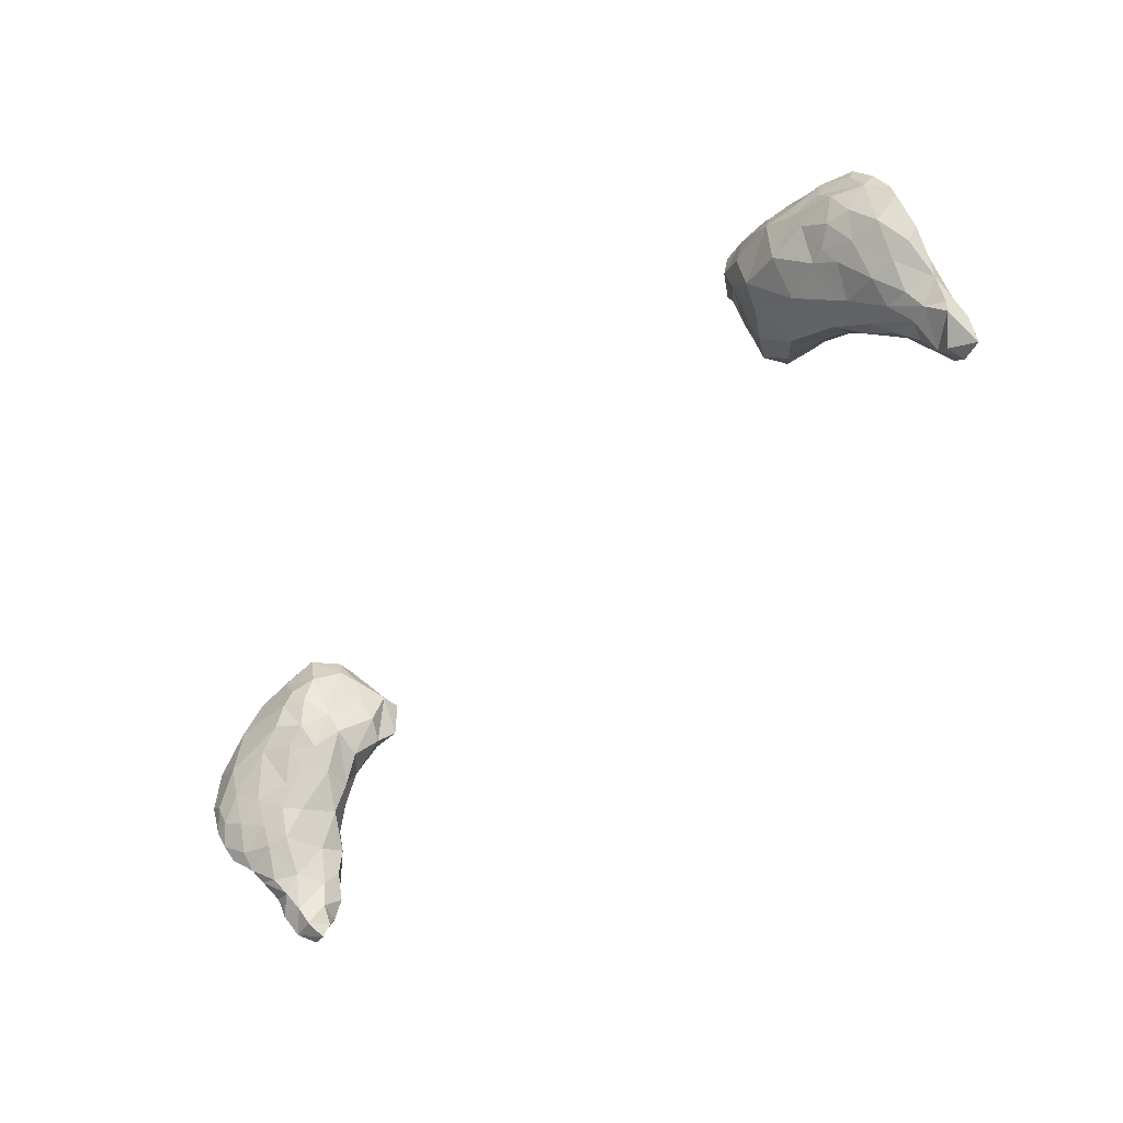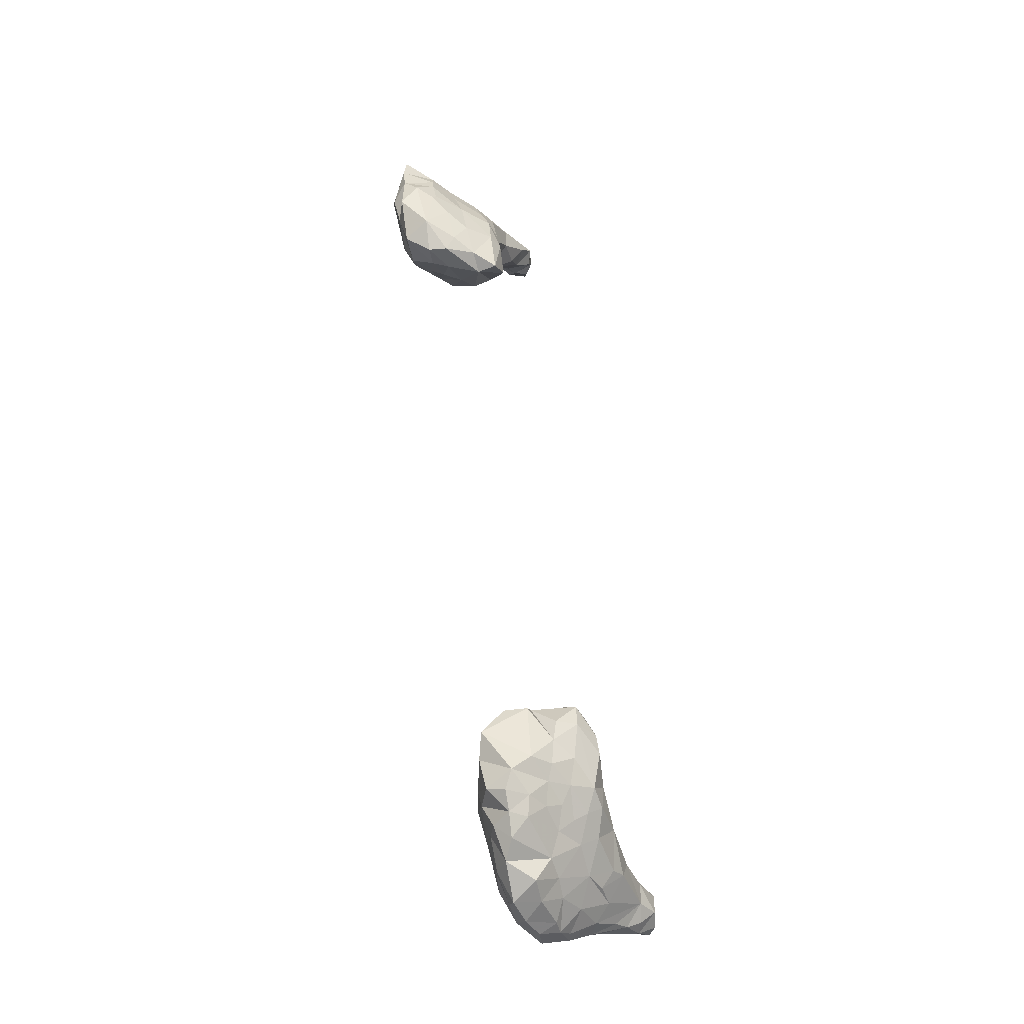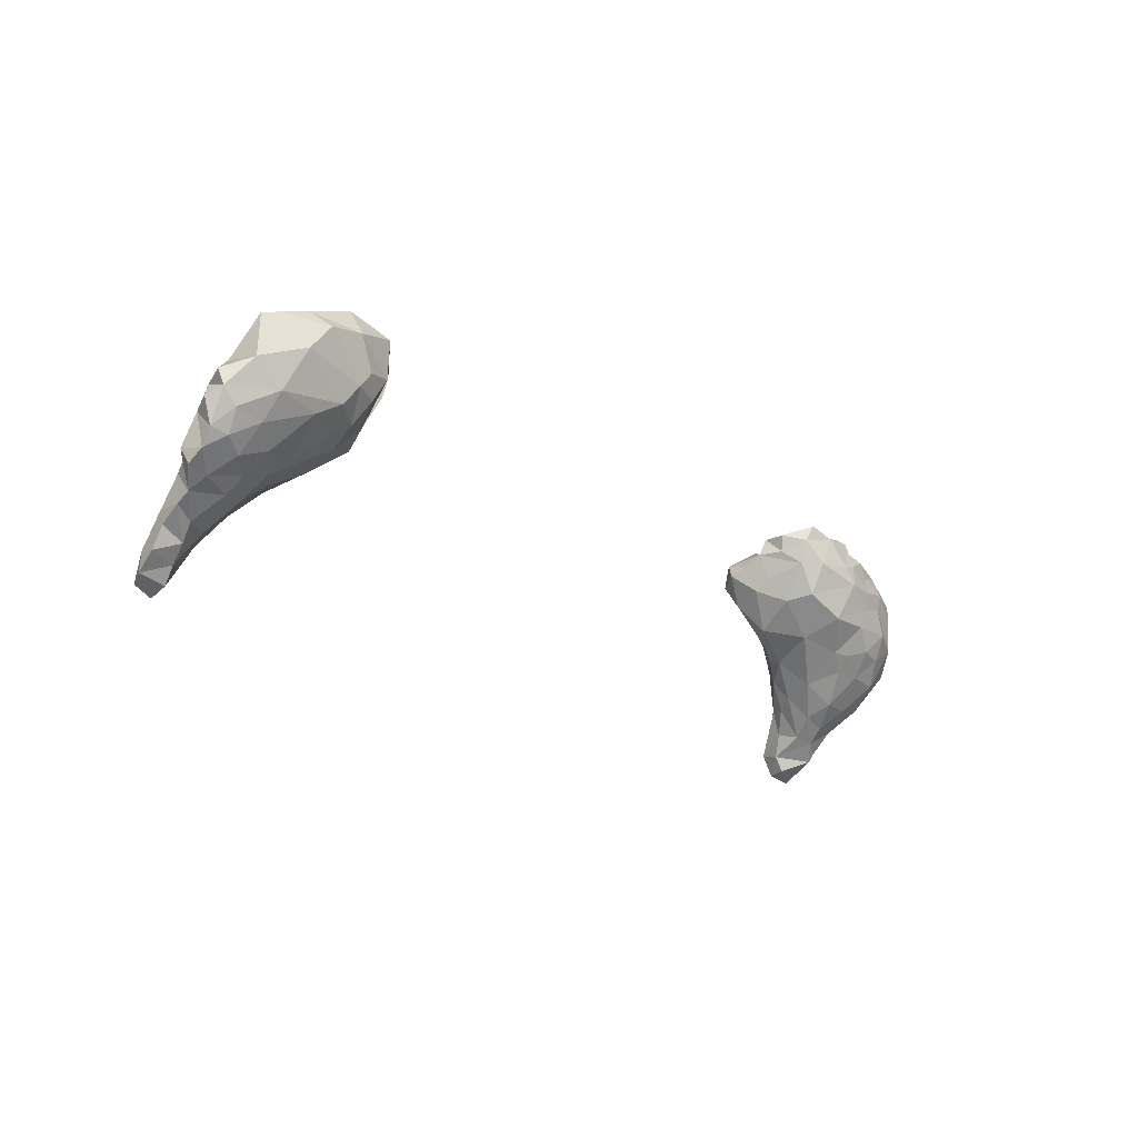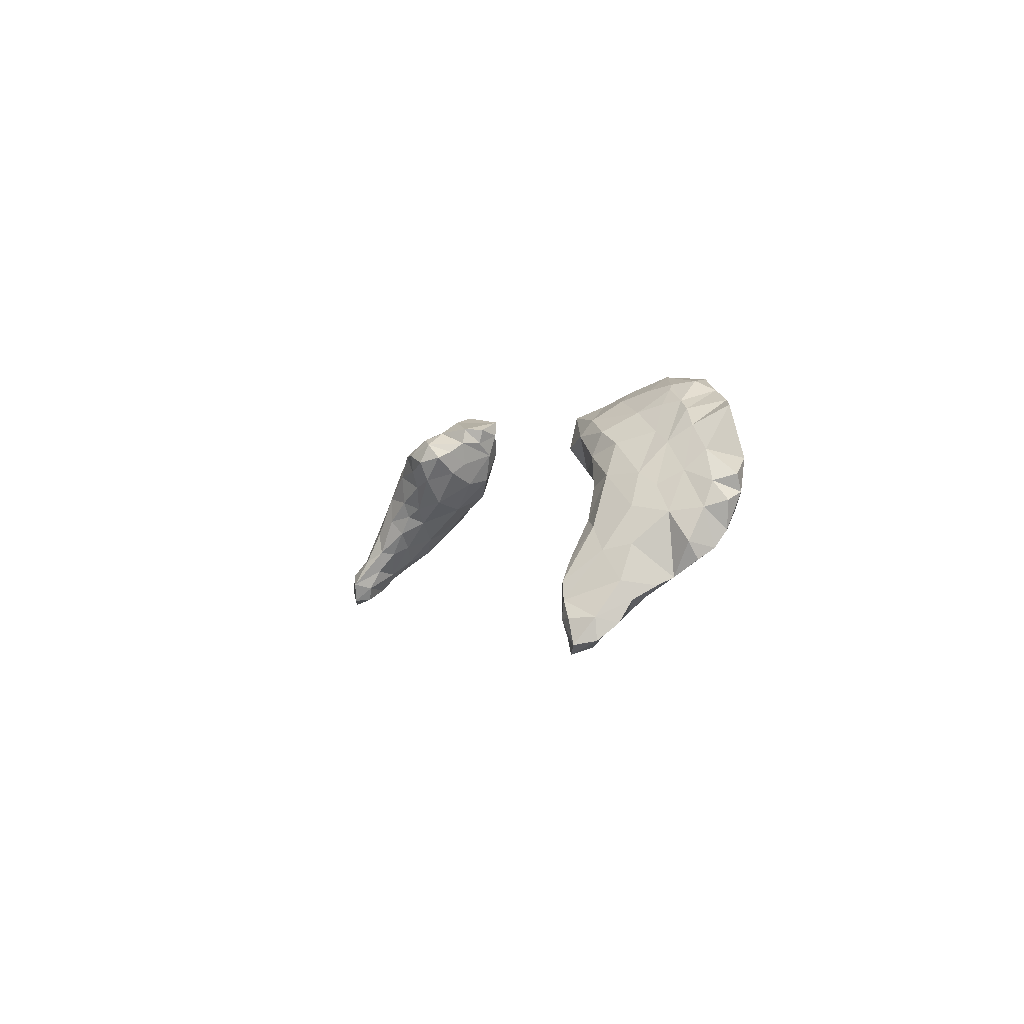
<metadata>
{"format":"obj","ext":"obj","renderer":"f3d","projection":"perspective","resolution":1024,"background":"white","views":[{"elev":-65.0,"azim":-134.1,"up":"+Y"},{"elev":57.4,"azim":-98.2,"up":"+Y"},{"elev":-20.2,"azim":132.6,"up":"+Y"},{"elev":-0.3,"azim":73.0,"up":"+Y"}]}
</metadata>
<code>
g
v -62.11 -11.71 -74.99
v -64.29 -16.85 -64.51
v -64.6 -13.92 -70.37
v -63.36 -21.05 -62.59
v -63.11 -18.4 -67.42
v -63.3 -18.33 -61.92
v -63.69 -17.01 -68.01
v -64.25 -13.67 -66.37
v -63.53 -14.73 -64.26
v -61.21 -16.09 -69.17
v -62.04 -15.56 -61.92
v -60.56 -20.15 -61.72
v -59.97 -19.92 -64.31
v -60.66 -14.15 -71.59
v -61.42 -12.83 -63.99
v -67.57 -5.647 -79.09
v -67.6 -1.76 -79.42
v -66.89 -8.044 -75.1
v -66.63 -6.044 -75.02
v -67.09 -3.677 -76.49
v -65.4 -2.446 -82.18
v -66.75 1.464 -81.16
v -66.49 -1.442 -76.95
v -65.49 -11.05 -71.75
v -65.15 -11.08 -75.36
v -63.98 -8.095 -79.29
v -64.37 -3.504 -73.25
v -61.2 -1.354 -83.97
v -62.02 -4.817 -81.9
v -64.26 -11.57 -68.09
v -64.99 -8.152 -71.08
v -62.81 -7.083 -69.02
v -61.67 -4 -69.88
v -60.81 -1.074 -71.63
v -58.75 -17.8 -64.18
v -59.2 -17.1 -61.35
v -58.92 -15.3 -68.38
v -57.64 -12.88 -71.44
v -57.79 -14.7 -65.61
v -56.45 -11.2 -65.72
v -55.85 -1.121 -83.66
v -50.28 -0.9508 -83.25
v -58.62 -11.33 -75.05
v -59.8 -7.547 -79.38
v -58.74 -4.189 -82.4
v -56.52 -7.147 -78.58
v -54.07 -8.812 -74.27
v -56.04 -5.081 -80.62
v -53.92 -4.817 -79.92
v -49.98 -5.765 -71.95
v -48.53 -3.301 -78.07
v -59.53 -5.917 -66.5
v -59.5 -3.762 -67.95
v -58.67 -12.93 -63.53
v -57.34 -7.944 -65.49
v -55.65 -11.51 -67.78
v -53.98 -5.5 -67.03
v -54.43 -10.28 -70.18
v -52.8 -7.739 -68.65
v -50.5 -2.122 -68.49
v -50.87 -4.67 -69.46
v -48.14 -3.243 -70.63
v -44.25 -2.147 -73.33
v -45.79 0.5314 -69.77
v -64.5 2.274 -83.02
v -65.08 3.479 -78.85
v -65.11 4.671 -82.58
v -63.85 0.3065 -75.73
v -63.25 6.664 -79.34
v -61.92 2.687 -76.02
v -60.91 5.211 -84.14
v -60.02 5.237 -76.81
v -60.75 8.282 -82.96
v -56.05 1.688 -84.68
v -59.93 2.609 -84.14
v -56.12 4.461 -84.87
v -56.54 6.971 -84.39
v -51.9 4.424 -85.45
v -52.54 7.791 -85.04
v -50.11 7.058 -85.21
v -47.29 10.91 -84.6
v -58.51 10.34 -81.87
v -56.64 5.826 -75.31
v -56.16 9.528 -83.95
v -55.95 10.46 -79.32
v -55.22 5.232 -73.01
v -53.61 7.312 -74.4
v -54.16 8.784 -76.61
v -53.21 11.14 -78.74
v -51.24 7.815 -72.88
v -51.07 9.744 -75.92
v -48.84 10.26 -75.06
v -57.72 2.657 -72.4
v -56.63 1.458 -69.73
v -53.32 3.626 -68.76
v -54.24 4.76 -70.93
v -54.65 -1.376 -67.18
v -49.89 2.479 -67.99
v -51.31 6.089 -69.59
v -51.68 11.42 -84.25
v -55.42 11.78 -81.77
v -52.83 13 -81.87
v -50.19 13.33 -80.69
v -48.35 12.42 -77.81
v -44.98 1.912 -82.37
v -45.5 10.36 -74.33
v -43.22 1.171 -78.77
v -45.54 6.56 -84.29
v -42.73 6.305 -82.3
v -42.69 10.11 -73.55
v -42.61 9.867 -83.34
v -40.99 4.704 -77.26
v -40.6 3.029 -74.95
v -40.92 8.383 -79.91
v -39.76 8.328 -76.52
v -40.49 10.79 -80.35
v -40.62 10.87 -77.16
v -39.33 6.733 -74.17
v -46.5 6.045 -68.05
v -47.77 8.659 -71.82
v -44.52 3.315 -68.62
v -43.75 6.108 -68.11
v -43.02 8.97 -70.67
v -41.71 1.74 -70.56
v -40.52 4.856 -69.01
v -39.97 8.005 -70.33
v -38.71 5.72 -71.78
v -43.93 12.33 -83.86
v 43.95 0.9675 -79.1
v 43.95 -1.36 -76.94
v 44.74 -2.231 -72.81
v 48.39 -4.869 -74.62
v 47.5 -0.4505 -81.35
v 56.31 -12.42 -64.48
v 57.75 -14.88 -65.61
v 58.17 -14.85 -61.96
v 59.81 -19.37 -62.11
v 58.92 -17.71 -64.26
v 60.09 -17.14 -61.29
v 59.47 -14.62 -69.43
v 59.44 -12.71 -61.6
v 47.6 -2.789 -78.2
v 50.68 -4.605 -77.83
v 50.36 -2.199 -80.71
v 53.79 -5.972 -77.9
v 54.11 -8.303 -74.22
v 55.94 -8.214 -76.34
v 57.64 -11.3 -73.71
v 59.5 -9.392 -76.66
v 60.38 -11.51 -74.66
v 48.71 -3.885 -70.85
v 51.57 -7.326 -70.05
v 51.61 -3.912 -68.49
v 52.26 -1.183 -68.2
v 54.74 -9.375 -65.5
v 55.52 -11.2 -68.6
v 54.79 -5.259 -66.54
v 57.49 -10.01 -63.28
v 58.2 -6.108 -65.98
v 61.06 -20.57 -64.99
v 60.95 -21.42 -62.19
v 61.92 -16.49 -69.1
v 60.51 -14.86 -61.4
v 61.45 -18.47 -66.8
v 62.16 -16.93 -61.43
v 62.56 -14.52 -71.15
v 63.15 -20.08 -61.72
v 64.35 -19.57 -64.24
v 64.1 -16.74 -64.14
v 64.63 -17.49 -66.91
v 64.92 -13.08 -71.67
v 64.61 -14.77 -68.6
v 64.11 -12.44 -67.3
v 58.24 -6.686 -79.46
v 61.1 -4.652 -81.62
v 62.2 -8.357 -79
v 61.81 -0.971 -72.81
v 60.19 -0.9503 -83.71
v 64.5 -4.193 -73.33
v 65.04 -12.13 -73.75
v 64.71 -6.977 -80.26
v 64.99 -3.918 -81.8
v 64.37 -10.73 -76.14
v 66.95 -9.978 -76.06
v 66.84 -8.586 -78.27
v 67.25 -7.784 -74.74
v 66.44 -0.5321 -78.16
v 67.02 -6.435 -79.77
v 66.83 -3.7 -76.85
v 66.9 -1.878 -81.66
v 67.91 -2.86 -79.54
v 61.33 -8.882 -66.01
v 61.25 -3.511 -69.8
v 63.29 -8.069 -69.04
v 47.15 5.643 -84.29
v 39.07 7.301 -73.18
v 40.24 8.041 -77.87
v 41.1 9.755 -73.71
v 40.49 2.161 -73.67
v 41.63 4.604 -78.59
v 40.68 3.803 -75.78
v 42.12 5.36 -80.65
v 40.96 8.445 -80.31
v 41.14 11.44 -78.05
v 43.7 6.368 -83.24
v 45.67 2.919 -82.88
v 46.18 10.07 -74.15
v 39.19 8.224 -70.45
v 40.98 4.105 -68.89
v 42.35 1.096 -70.8
v 45.85 7.601 -70.25
v 45.36 5.492 -68.8
v 44.12 11.35 -84
v 41.36 11.31 -80.73
v 43.28 11.44 -76.49
v 45.68 13.43 -80.62
v 48.83 3.436 -84.24
v 49.22 10.13 -84.66
v 54.16 9.12 -85.01
v 57.4 5.168 -85
v 48.87 11.32 -76.84
v 50.83 0.5735 -83.56
v 52.55 11.31 -78.34
v 54.25 -1.592 -82.8
v 51.78 8.327 -74.26
v 54.06 9.301 -76.66
v 56.1 9.66 -78.35
v 56.54 5.764 -74.81
v 58.18 8.56 -78.29
v 59.33 4.363 -75.24
v 60.69 6.418 -77.99
v 56.37 11.03 -82.98
v 48 -0.5117 -69.92
v 50.07 2.774 -68.72
v 53.55 4.349 -70.64
v 50.31 5.871 -69.97
v 55.49 0.2916 -68.71
v 59.28 0.5374 -71.5
v 50.7 12.88 -83.97
v 51.7 11.99 -78.84
v 53.9 12.35 -81.21
v 60.01 9.589 -82.84
v 63.3 0.8161 -75.78
v 62.57 8.828 -82.06
v 64.04 3.32 -78.34
v 63.9 2.263 -83.45
v 67.36 0.2923 -80.96
g
f 14 1 43
f 2 2 4
f 6 2 4
f 3 2 3
f 3 25 3
f 4 4 5
f 5 4 5
f 5 7 5
f 7 3 10
f 5 13 4
f 12 6 4
f 36 11 6
f 25 18 16
f 31 19 18
f 23 17 20
f 22 65 21
f 20 68 23
f 25 26 1
f 24 8 30
f 15 31 30
f 35 13 35
f 38 10 14
f 37 39 35
f 54 36 40
f 36 54 36
f 28 41 45
f 45 41 48
f 49 41 49
f 55 52 15
f 34 94 93
f 56 40 39
f 52 53 53
f 59 58 50
f 61 60 57
f 62 60 62
f 23 66 22
f 67 22 66
f 67 67 73
f 71 76 75
f 76 71 77
f 77 79 76
f 79 101 100
f 80 100 81
f 80 108 78
f 77 73 84
f 82 73 73
f 82 101 84
f 82 82 101
f 83 88 85
f 84 101 79
f 95 99 99
f 119 99 98
f 101 102 101
f 101 89 102
f 101 102 100
f 89 103 102
f 100 100 80
f 100 102 103
f 91 92 104
f 100 103 81
f 104 106 106
f 111 109 108
f 112 118 113
f 117 114 116
f 117 117 115
f 117 117 117
f 64 98 60
f 124 121 64
f 122 119 122
f 125 121 124
f 126 127 118
f 103 104 103
f 106 117 104
f 116 128 117
f 116 117 117
f 131 130 151
f 139 136 138
f 163 136 139
f 145 143 143
f 150 148 149
f 132 151 130
f 152 151 151
f 153 151 151
f 155 152 152
f 157 153 152
f 146 156 152
f 155 156 134
f 155 134 158
f 158 157 155
f 167 139 137
f 141 141 163
f 161 161 160
f 167 137 161
f 168 161 160
f 167 161 161
f 164 164 170
f 166 171 162
f 166 180 171
f 170 169 168
f 172 171 173
f 174 176 149
f 180 150 183
f 175 182 181
f 180 171 180
f 184 186 180
f 180 171 171
f 180 179 194
f 182 188 181
f 246 190 178
f 185 188 185
f 188 189 185
f 190 187 191
f 193 177 238
f 196 197 201
f 196 204 197
f 197 214 203
f 197 203 200
f 203 214 203
f 129 203 205
f 208 208 196
f 209 208 196
f 208 211 198
f 210 210 209
f 211 208 211
f 204 216 214
f 203 214 213
f 219 242 220
f 207 221 215
f 241 227 232
f 227 229 232
f 236 212 234
f 228 225 235
f 218 232 219
f 232 218 239
f 231 243 245
f 246 247 190
f 246 245 247
f 245 187 247
f 187 245 187
f 244 244 244
f 244 244 246
f 244 220 242
f 246 244 245
f 245 187 245
f 244 242 244
f 244 244 242
f 220 244 246
f 231 244 242
f 242 242 244
f 242 244 242
f 231 242 229
f 231 245 244
f 244 245 245
f 232 229 242
f 232 242 242
f 243 231 230
f 243 230 177
f 230 227 228
f 220 246 178
f 242 242 219
f 239 241 232
f 232 241 232
f 240 223 227
f 241 240 227
f 241 216 240
f 223 240 223
f 216 241 239
f 230 238 238
f 238 237 238
f 225 236 235
f 236 225 211
f 234 237 235
f 236 234 235
f 234 154 237
f 225 211 211
f 212 236 211
f 232 232 242
f 230 229 227
f 229 227 229
f 231 229 230
f 238 230 228
f 229 231 229
f 227 229 227
f 232 242 219
f 238 235 237
f 227 223 227
f 235 238 228
f 226 225 228
f 227 226 228
f 223 226 227
f 226 223 225
f 223 226 223
f 225 211 225
f 225 225 228
f 240 221 223
f 207 225 221
f 133 144 142
f 224 222 178
f 221 240 216
f 221 225 223
f 133 217 222
f 220 178 222
f 219 220 217
f 218 219 195
f 217 195 219
f 217 220 222
f 216 215 221
f 215 215 204
f 204 215 216
f 216 213 214
f 215 204 198
f 216 239 213
f 211 208 212
f 234 210 233
f 211 211 207
f 207 211 225
f 212 210 234
f 233 210 210
f 208 211 208
f 208 211 211
f 212 209 210
f 208 208 212
f 212 208 209
f 209 196 210
f 196 199 210
f 208 208 208
f 196 196 199
f 208 196 196
f 211 207 198
f 206 195 217
f 206 217 133
f 198 207 215
f 129 206 133
f 129 133 129
f 215 207 215
f 205 195 206
f 202 129 200
f 203 213 205
f 203 129 202
f 129 205 206
f 200 203 202
f 129 202 129
f 196 198 204
f 203 203 202
f 197 200 201
f 201 130 199
f 201 200 129
f 204 214 197
f 198 196 208
f 208 196 196
f 196 198 196
f 196 201 196
f 196 201 199
f 196 201 196
f 213 239 218
f 213 218 205
f 205 218 195
f 180 194 171
f 171 194 173
f 171 172 171
f 179 193 194
f 177 193 179
f 194 194 193
f 194 194 171
f 194 192 173
f 177 230 238
f 193 192 194
f 158 141 159
f 237 193 238
f 193 159 192
f 159 193 237
f 159 141 192
f 158 141 141
f 243 187 245
f 187 187 191
f 247 187 190
f 187 243 189
f 191 187 189
f 182 190 188
f 186 189 179
f 191 189 188
f 191 188 190
f 189 186 185
f 188 185 188
f 185 186 184
f 185 184 185
f 188 185 181
f 179 189 243
f 188 182 188
f 179 180 186
f 181 185 176
f 186 180 180
f 185 184 183
f 180 171 180
f 180 180 184
f 184 180 183
f 178 190 182
f 176 185 183
f 180 166 150
f 177 179 243
f 175 181 176
f 174 175 176
f 178 175 224
f 175 178 182
f 149 176 183
f 149 183 150
f 172 169 170
f 172 170 162
f 172 162 171
f 162 170 164
f 173 169 172
f 168 164 170
f 192 163 173
f 173 163 169
f 141 163 192
f 165 167 169
f 162 164 164
f 164 162 162
f 169 167 168
f 164 164 164
f 168 160 164
f 167 161 168
f 163 165 163
f 163 165 169
f 166 162 162
f 140 162 164
f 164 160 160
f 160 164 164
f 161 160 160
f 141 163 163
f 163 139 165
f 162 140 166
f 165 139 167
f 137 138 160
f 137 160 161
f 160 138 164
f 192 159 159
f 159 159 158
f 159 158 158
f 158 159 157
f 158 141 158
f 237 157 159
f 158 134 141
f 134 155 134
f 237 154 157
f 156 146 148
f 157 154 153
f 157 152 155
f 155 152 156
f 154 234 233
f 153 233 151
f 153 151 152
f 152 151 152
f 152 151 132
f 233 153 154
f 150 183 150
f 174 224 175
f 147 148 146
f 174 149 147
f 148 147 149
f 224 145 144
f 145 174 147
f 145 147 143
f 145 174 145
f 145 143 145
f 144 222 224
f 145 224 174
f 143 147 146
f 142 143 132
f 143 144 145
f 144 143 142
f 132 146 152
f 146 132 143
f 143 132 143
f 129 133 142
f 144 133 222
f 130 142 132
f 141 136 163
f 148 150 140
f 140 150 166
f 135 164 138
f 164 135 140
f 139 138 137
f 141 134 136
f 134 134 136
f 140 156 148
f 136 134 135
f 135 156 140
f 136 135 138
f 134 156 135
f 150 148 150
f 233 210 131
f 233 131 151
f 129 142 130
f 199 130 131
f 130 201 129
f 130 142 130
f 131 210 199
f 131 130 130
f 117 116 117
f 116 117 116
f 117 115 117
f 115 117 117
f 104 117 128
f 128 116 111
f 128 117 128
f 117 106 115
f 128 128 81
f 104 128 103
f 103 128 81
f 104 106 104
f 81 128 111
f 126 125 127
f 127 125 124
f 127 124 113
f 123 126 110
f 126 122 125
f 122 126 123
f 125 122 121
f 113 124 63
f 122 122 125
f 119 123 99
f 123 119 122
f 121 119 98
f 121 98 64
f 124 62 63
f 120 123 106
f 122 119 121
f 64 60 62
f 99 120 99
f 126 118 115
f 115 118 115
f 115 118 112
f 127 113 118
f 115 115 117
f 117 115 115
f 114 117 115
f 116 116 111
f 111 116 114
f 109 115 112
f 115 109 114
f 106 110 115
f 115 110 115
f 110 126 115
f 109 111 114
f 107 109 112
f 109 107 105
f 112 113 107
f 106 123 110
f 109 114 109
f 109 109 105
f 108 109 105
f 107 113 63
f 107 51 105
f 106 106 110
f 111 108 81
f 105 51 42
f 106 104 92
f 106 92 120
f 108 105 78
f 81 108 80
f 104 103 104
f 103 103 100
f 91 104 103
f 103 89 91
f 102 100 100
f 89 89 101
f 101 84 101
f 89 101 85
f 98 97 60
f 120 99 123
f 120 90 99
f 99 95 98
f 99 96 95
f 90 87 86
f 96 99 90
f 95 97 98
f 96 90 86
f 96 86 93
f 96 94 95
f 86 96 86
f 95 94 97
f 94 96 93
f 94 34 53
f 91 92 91
f 91 91 89
f 92 90 120
f 90 91 87
f 91 90 92
f 89 91 89
f 87 91 88
f 88 85 85
f 91 89 88
f 88 83 87
f 86 86 87
f 87 83 86
f 89 85 88
f 85 101 82
f 85 85 82
f 72 73 69
f 85 72 83
f 86 83 93
f 93 70 34
f 73 82 84
f 85 82 72
f 83 72 93
f 82 73 82
f 73 72 82
f 72 69 72
f 73 77 71
f 100 80 79
f 78 42 74
f 78 79 80
f 42 78 105
f 84 79 77
f 76 78 74
f 76 79 78
f 74 42 41
f 75 76 74
f 74 41 28
f 75 74 28
f 69 73 69
f 69 69 69
f 72 72 83
f 70 93 72
f 69 73 73
f 69 69 72
f 73 71 67
f 70 69 66
f 69 70 72
f 34 70 68
f 69 67 69
f 69 73 67
f 70 66 68
f 65 75 21
f 67 66 69
f 66 23 68
f 67 22 67
f 22 67 65
f 23 17 23
f 23 22 17
f 71 75 65
f 71 65 67
f 64 62 124
f 62 62 63
f 63 62 50
f 51 107 63
f 63 50 51
f 60 61 62
f 62 61 50
f 61 57 59
f 61 59 50
f 60 97 57
f 59 56 58
f 50 47 51
f 59 57 40
f 40 56 59
f 58 38 47
f 97 94 53
f 97 55 57
f 57 55 40
f 53 52 97
f 53 33 52
f 55 97 52
f 55 54 40
f 33 33 33
f 33 33 53
f 53 52 52
f 55 15 54
f 42 51 49
f 51 47 49
f 49 49 49
f 49 49 42
f 47 50 58
f 42 49 41
f 48 41 49
f 49 46 48
f 49 47 46
f 41 41 49
f 46 49 49
f 48 44 45
f 41 28 41
f 47 43 46
f 46 43 44
f 28 45 29
f 29 44 26
f 44 48 46
f 44 1 26
f 56 39 37
f 56 37 58
f 40 36 39
f 38 58 37
f 47 38 43
f 39 35 35
f 37 39 37
f 37 10 38
f 15 11 54
f 54 11 36
f 37 10 37
f 10 37 10
f 35 39 36
f 37 35 10
f 36 36 12
f 35 36 12
f 12 13 35
f 43 38 14
f 53 33 53
f 53 34 33
f 33 33 34
f 52 32 52
f 52 32 32
f 32 52 33
f 32 32 33
f 52 32 15
f 15 55 15
f 33 32 33
f 32 33 34
f 15 8 15
f 15 30 8
f 32 27 31
f 32 31 15
f 34 27 32
f 44 29 45
f 27 34 68
f 29 21 28
f 21 29 26
f 68 20 27
f 16 21 26
f 20 23 23
f 21 75 28
f 20 19 27
f 31 27 19
f 31 24 30
f 16 26 25
f 24 31 18
f 24 18 25
f 20 23 20
f 17 22 21
f 19 20 20
f 20 18 19
f 17 21 16
f 17 16 20
f 18 20 16
f 9 15 8
f 3 14 10
f 10 10 14
f 35 5 10
f 36 6 12
f 13 12 4
f 35 13 5
f 12 4 4
f 15 9 11
f 6 11 2
f 7 7 5
f 5 7 10
f 4 5 5
f 8 8 9
f 8 8 30
f 3 24 25
f 9 2 2
f 9 8 2
f 7 3 3
f 2 3 7
f 3 3 7
f 3 7 7
f 9 2 11
f 2 2 4
f 2 7 5
f 7 5 5
f 6 4 4
f 4 2 5
f 4 5 4
f 8 24 3
f 8 2 2
f 8 3 2
f 1 14 3
f 43 1 44
f 25 1 3

</code>
